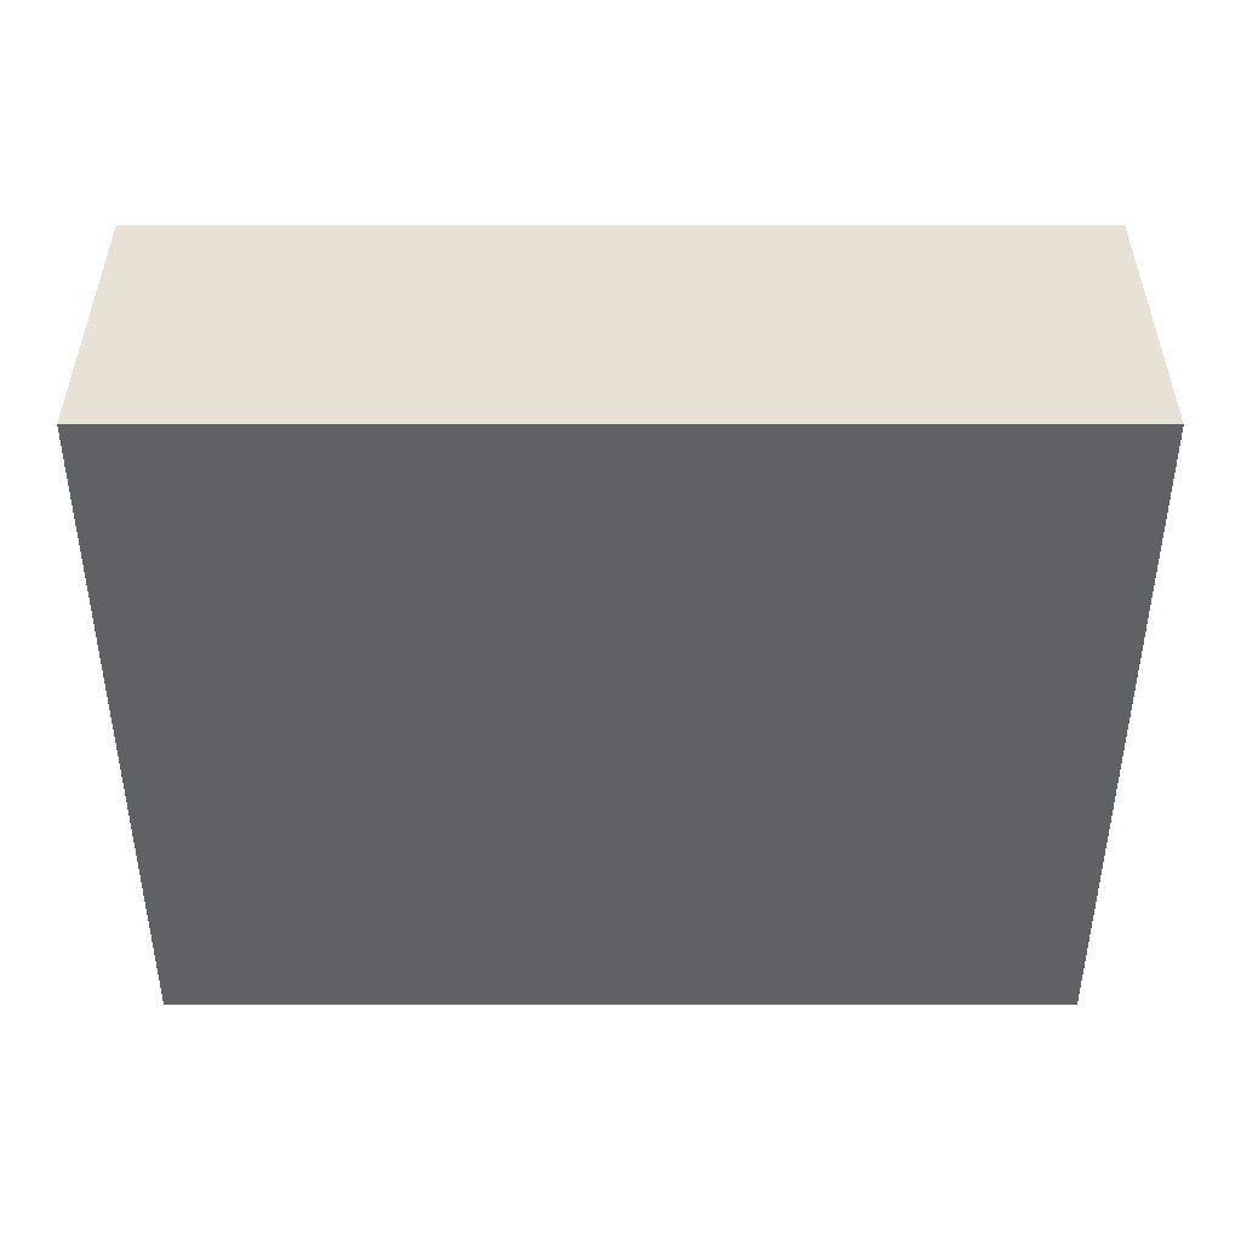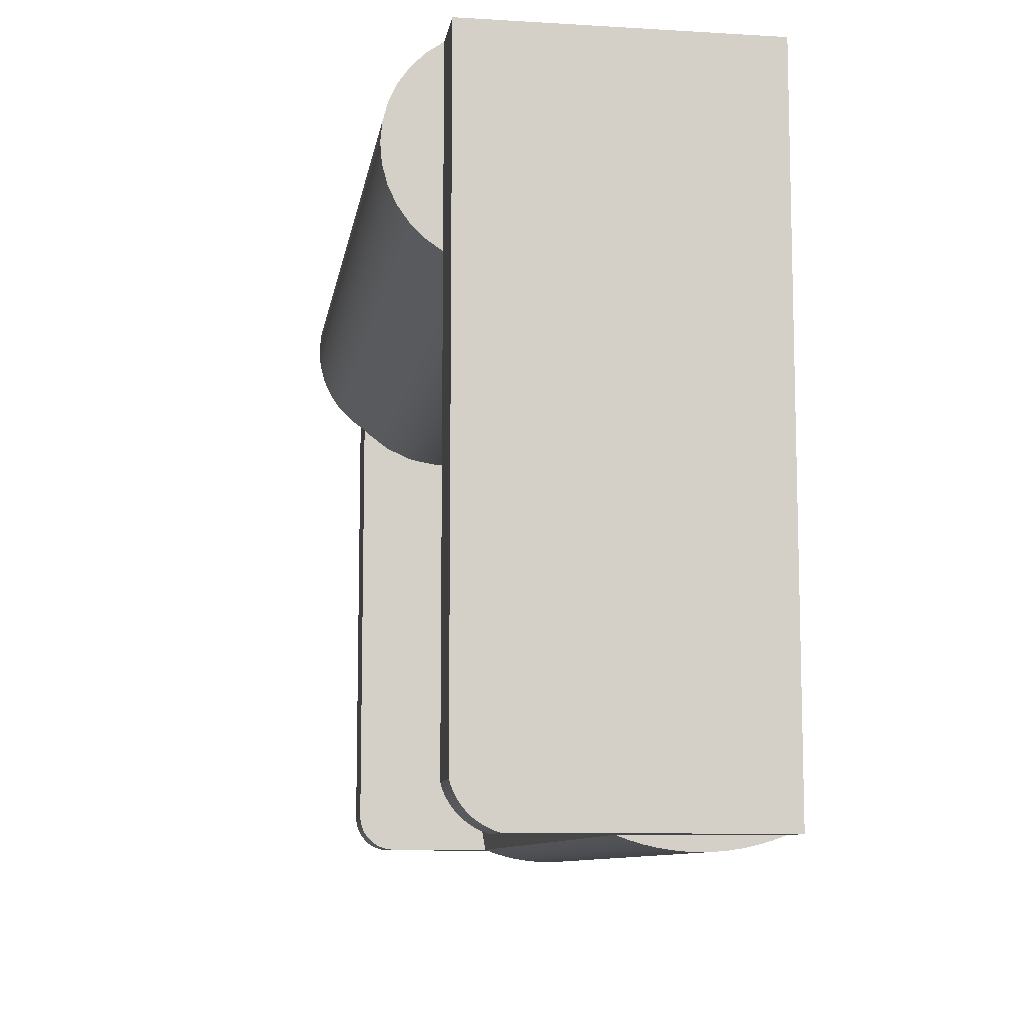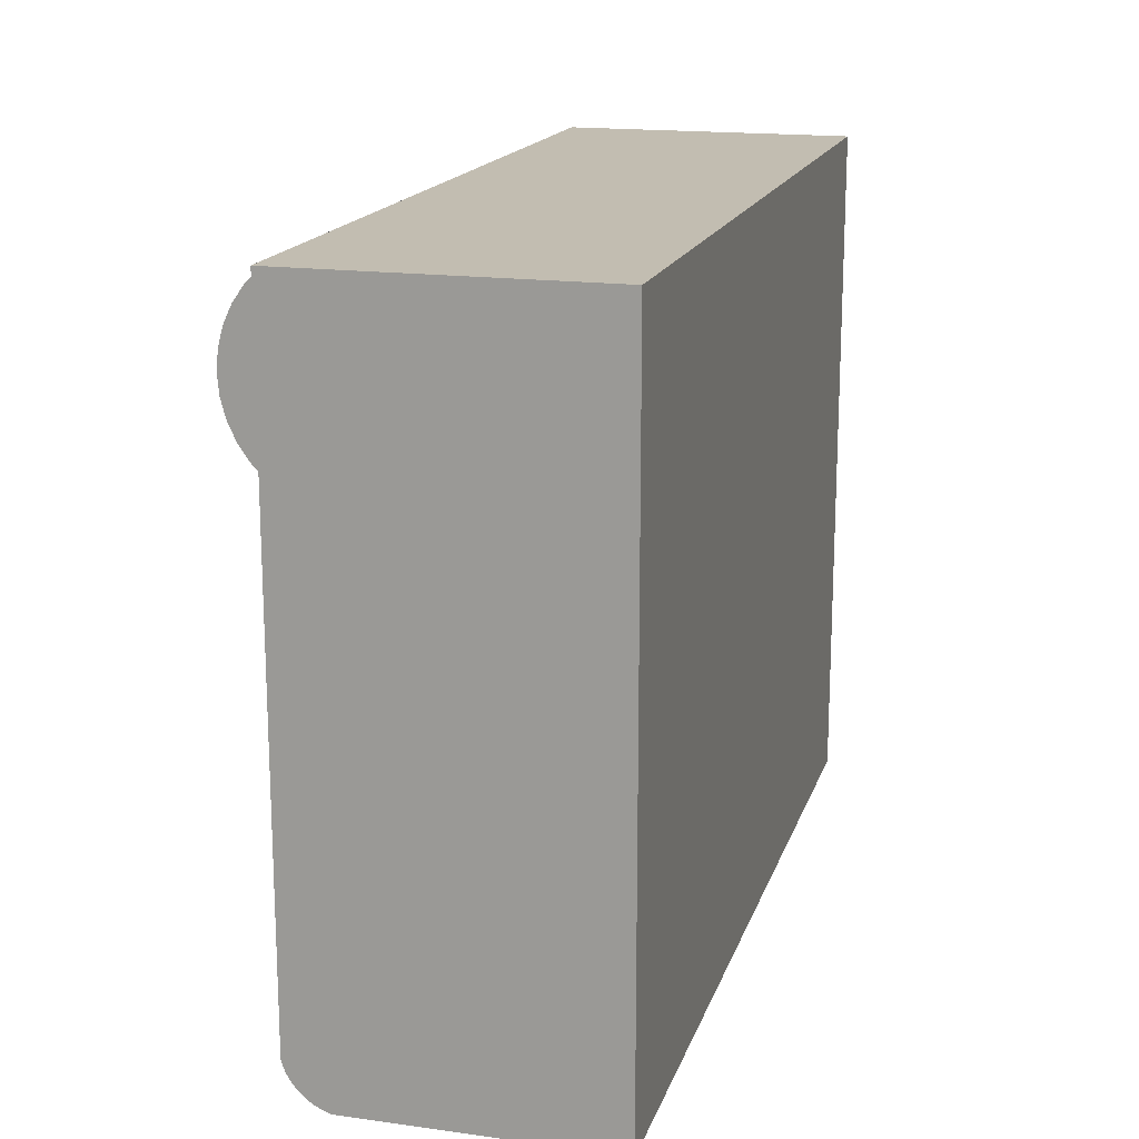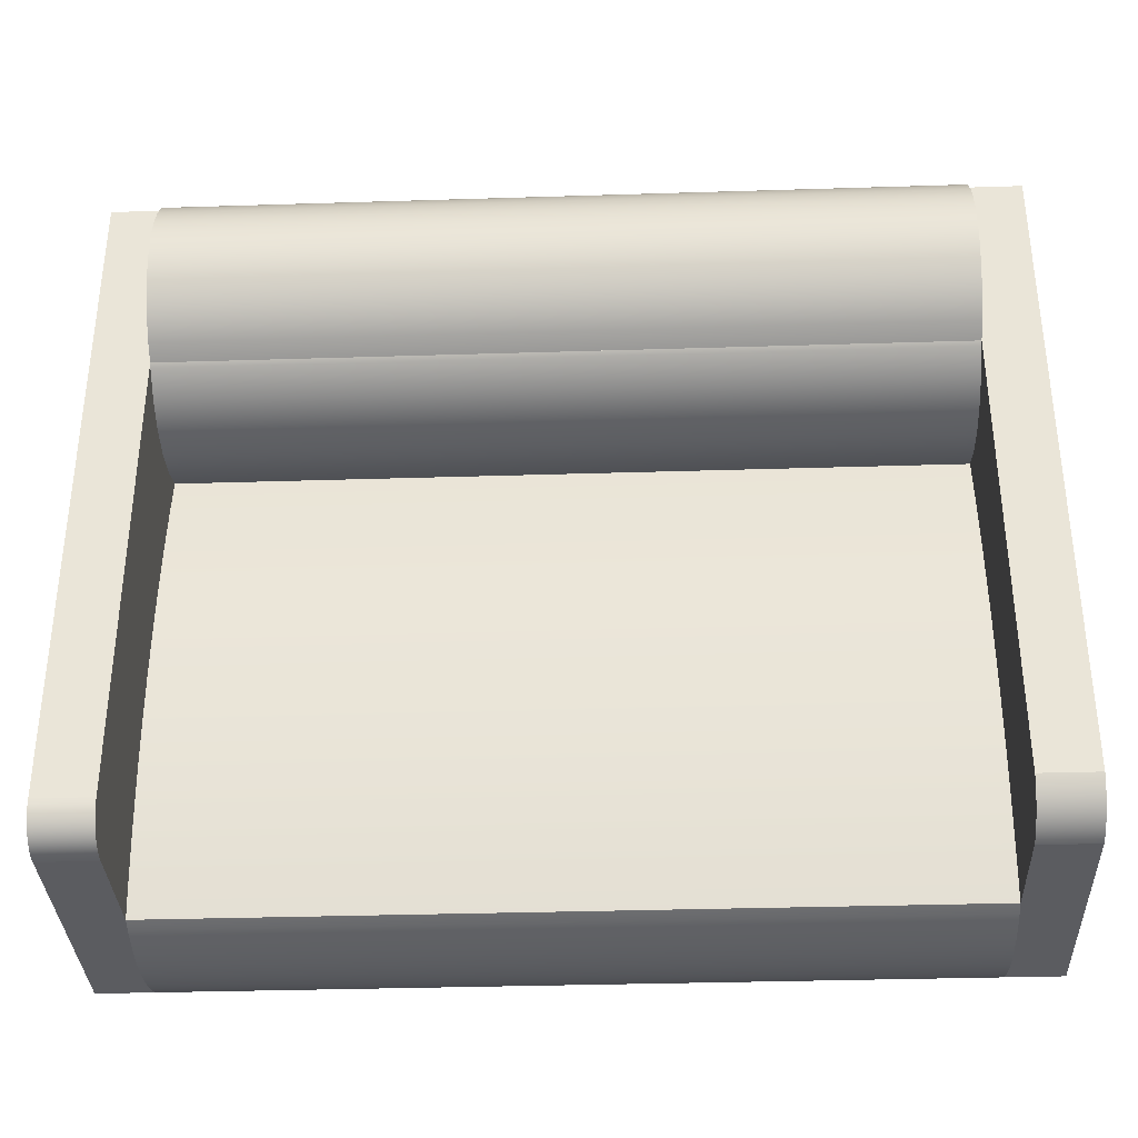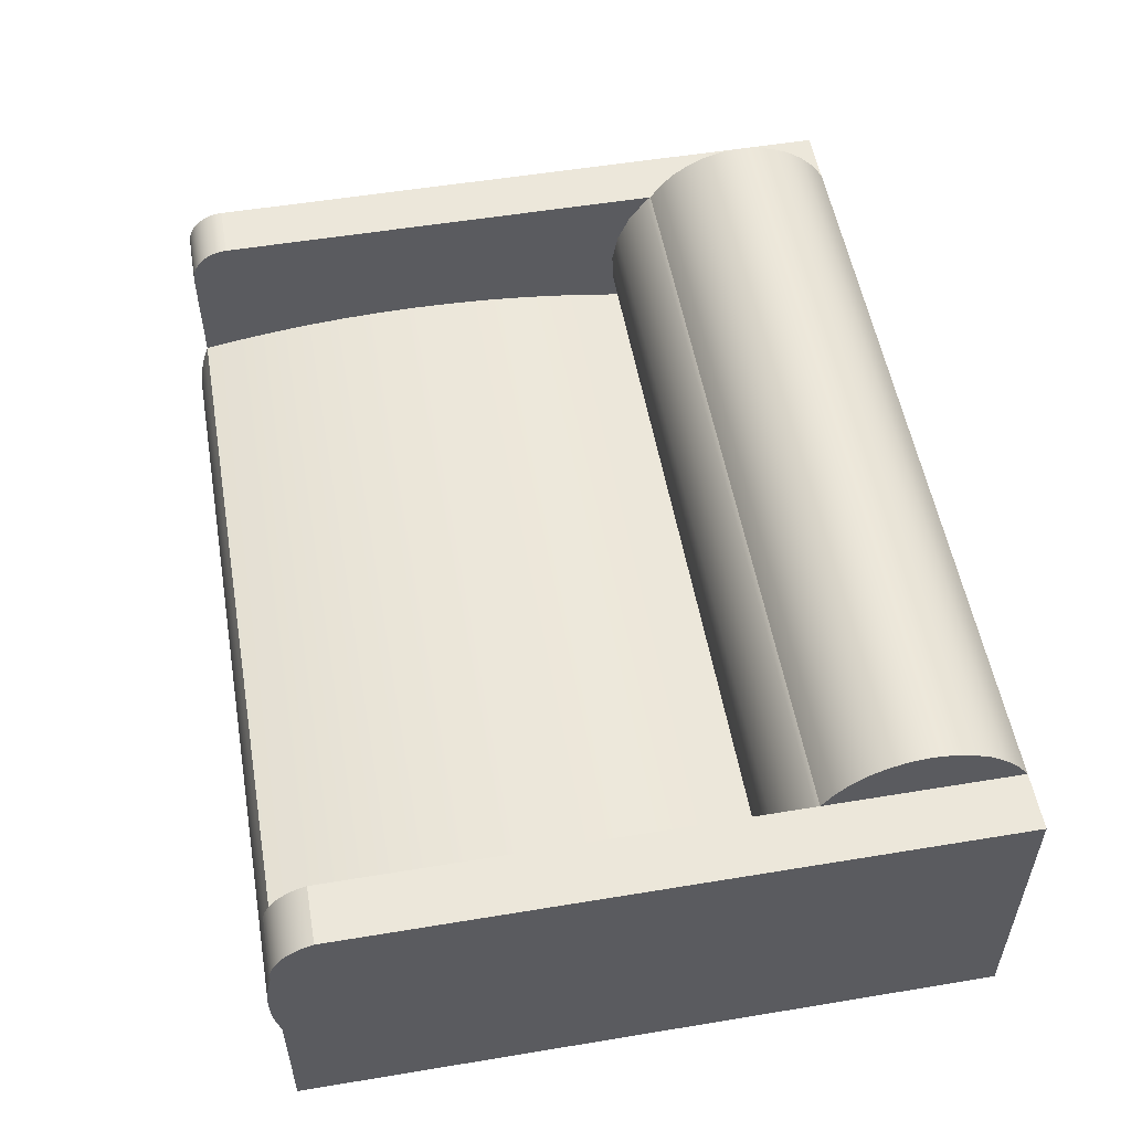
<metadata>
{"format":"obj","ext":"obj","renderer":"f3d","projection":"perspective","resolution":1024,"background":"white","views":[{"elev":-49.5,"azim":-0.0,"up":"+Y"},{"elev":-9.6,"azim":-98.8,"up":"+Z"},{"elev":16.9,"azim":-74.5,"up":"+Z"},{"elev":-34.5,"azim":-177.6,"up":"+Z"},{"elev":54.0,"azim":-100.0,"up":"+Y"}]}
</metadata>
<code>
v 0.3275 -0.05514 0.1866
v 0.3275 -0.03553 0.2122
v 0.3275 -0.00939 0.2111
v 0.3275 -0.06074 0.2193
v -0.323 -0.00939 0.2111
v 0.3275 0.01634 0.2159
v -0.323 -0.05514 0.1866
v -0.323 -0.03553 0.2122
v -0.323 0.01634 0.2159
v 0.3275 -0.05056 0.1537
v -0.323 -0.06074 0.2193
v -0.323 -0.05056 0.1537
v 0.3275 0.04032 0.2264
v -0.323 0.04032 0.2264
v 0.3275 0.0613 0.242
v -0.323 -0.04699 0.1207
v 0.3275 -0.04699 0.1207
v -0.323 0.0613 0.242
v 0.3275 -0.04444 0.08757
v 0.3275 0.06415 0.2454
v -0.323 -0.04444 0.08757
v -0.323 0.06415 0.2454
v 0.3275 -0.0429 0.0544
v -0.323 -0.0429 0.0544
v -0.323 0.07754 0.2546
v 0.3275 -0.04239 0.0212
v 0.3275 0.07754 0.2546
v -0.323 0.06415 0.4066
v 0.3275 0.06415 0.4066
v 0.3275 0.06415 -0.1441
v -0.323 -0.04239 0.0212
v 0.3275 -0.0429 -0.012
v -0.323 0.08911 0.2661
v -0.323 0.06415 -0.1406
v -0.371 0.06415 0.4066
v 0.3275 0.07754 0.3974
v 0.3755 0.06415 0.4066
v 0.3275 -0.05056 -0.1113
v 0.3275 0.08911 0.2661
v -0.323 -0.0429 -0.012
v 0.3275 -0.04444 -0.04517
v -0.323 0.09849 0.2794
v -0.323 -0.05056 -0.1113
v -0.323 0.07754 0.3974
v 0.3275 0.08911 0.3859
v 0.3755 0.06415 -0.1441
v 0.3275 -0.05514 -0.1442
v 0.3275 -0.04699 -0.07827
v 0.3275 0.09849 0.2794
v -0.323 -0.04444 -0.04517
v -0.323 0.1054 0.2941
v -0.371 0.06415 -0.1406
v -0.323 -0.05514 -0.1442
v -0.323 -0.04699 -0.07827
v -0.371 -0.1856 0.4066
v -0.323 0.08911 0.3859
v 0.3275 0.09849 0.3727
v 0.3755 -0.1856 0.4066
v 0.3275 0.06387 -0.1484
v 0.3275 0.1054 0.2941
v -0.323 0.1096 0.3098
v -0.371 0.06285 -0.1449
v -0.323 0.06285 -0.1449
v -0.323 -0.1856 0.4066
v -0.323 0.09849 0.3727
v 0.3275 0.1054 0.3579
v 0.3755 0.06387 -0.1484
v 0.3275 0.06304 -0.1526
v -0.323 -0.06074 -0.1769
v 0.3275 0.1096 0.3098
v -0.323 0.1111 0.326
v -0.323 0.06117 -0.149
v -0.323 0.1054 0.3579
v 0.3275 0.1096 0.3422
v 0.3755 0.06304 -0.1526
v 0.3275 0.06166 -0.1567
v 0.3275 -0.06074 -0.1769
v -0.323 0.03213 -0.1756
v 0.3275 0.1111 0.326
v -0.323 0.1096 0.3422
v -0.371 0.06117 -0.149
v -0.323 0.05913 -0.153
v 0.3755 0.06166 -0.1567
v 0.3755 -0.1856 -0.1769
v 0.3755 0.03566 -0.1766
v 0.3275 0.05976 -0.1605
v 0.3275 0.03566 -0.1766
v 0.3275 -0.07076 -0.1805
v -0.323 0.02783 -0.1769
v -0.323 0.0363 -0.1739
v -0.371 0.05913 -0.153
v -0.323 0.05674 -0.1568
v -0.371 0.02783 -0.1769
v -0.371 -0.1856 -0.1769
v -0.323 -0.1856 -0.1769
v -0.323 -0.1756 -0.1805
v 0.3275 -0.1856 -0.1769
v 0.3755 0.05976 -0.1605
v 0.3755 0.03138 -0.1769
v 0.3755 0.03986 -0.1758
v 0.3275 0.05738 -0.1641
v 0.3275 0.03138 -0.1769
v 0.3275 0.03986 -0.1758
v -0.323 -0.07076 -0.1805
v -0.371 0.03213 -0.1756
v -0.371 0.0363 -0.1739
v -0.323 0.0403 -0.1719
v -0.371 0.05674 -0.1568
v -0.323 0.05401 -0.1604
v 0.3275 -0.1756 -0.1805
v 0.3755 0.05738 -0.1641
v 0.3755 0.04392 -0.1744
v 0.3275 0.05455 -0.1673
v 0.3275 0.04392 -0.1744
v 0.3275 -0.08099 -0.1835
v -0.371 0.0403 -0.1719
v -0.323 0.0441 -0.1695
v -0.371 0.05401 -0.1604
v -0.323 0.05098 -0.1637
v -0.323 -0.1654 -0.1835
v -0.323 -0.08099 -0.1835
v 0.3755 0.05455 -0.1673
v 0.3755 0.04777 -0.1725
v 0.3275 0.05133 -0.1701
v 0.3275 0.04777 -0.1725
v -0.371 0.0441 -0.1695
v -0.323 0.04767 -0.1668
v -0.371 0.05098 -0.1637
v 0.3275 -0.1654 -0.1835
v 0.3755 0.05133 -0.1701
v 0.3275 -0.09139 -0.1859
v -0.371 0.04767 -0.1668
v -0.323 -0.155 -0.1859
v -0.323 -0.09139 -0.1859
v 0.3275 -0.155 -0.1859
v 0.3275 -0.1019 -0.1875
v 0.3275 -0.1445 -0.1875
v -0.323 -0.1445 -0.1875
v -0.323 -0.1019 -0.1875
v 0.3275 -0.1125 -0.1886
v 0.3275 -0.1338 -0.1886
v -0.323 -0.1338 -0.1886
v -0.323 -0.1125 -0.1886
v 0.3275 -0.1232 -0.1889
v -0.323 -0.1232 -0.1889
g mesh1_mesh1-geometry
f 1 2 3
f 2 1 4
f 2 5 3
f 6 1 3
f 7 4 1
f 4 8 2
f 5 2 8
f 9 3 5
f 6 10 1
f 3 9 6
f 4 7 11
f 1 12 7
f 8 4 11
f 8 7 5
f 7 9 5
f 13 10 6
f 12 1 10
f 14 6 9
f 7 8 11
f 12 9 7
f 15 10 13
f 6 14 13
f 10 16 12
f 12 14 9
f 15 17 10
f 13 18 15
f 18 13 14
f 16 10 17
f 16 18 12
f 12 18 14
f 15 19 17
f 18 20 15
f 17 21 16
f 21 18 16
f 20 19 15
f 21 17 19
f 20 18 22
f 21 22 18
f 20 23 19
f 19 24 21
f 25 20 22
f 24 22 21
f 20 26 23
f 24 19 23
f 20 25 27
f 28 25 22
f 29 30 20
f 27 29 20
f 31 22 24
f 20 32 26
f 31 23 26
f 23 31 24
f 33 27 25
f 25 28 33
f 34 28 22
f 35 29 28
f 36 28 29
f 37 30 29
f 30 38 20
f 29 27 39
f 40 22 31
f 20 41 32
f 40 26 32
f 26 40 31
f 27 33 39
f 33 28 42
f 28 34 35
f 43 34 22
f 35 37 29
f 28 36 44
f 29 45 36
f 30 37 46
f 30 47 38
f 20 38 48
f 29 39 49
f 50 22 40
f 20 48 41
f 50 32 41
f 32 50 40
f 33 49 39
f 42 28 51
f 49 33 42
f 35 34 52
f 53 34 43
f 43 22 54
f 55 37 35
f 45 44 36
f 56 28 44
f 29 57 45
f 58 46 37
f 46 59 30
f 59 47 30
f 53 38 47
f 43 48 38
f 29 49 60
f 54 22 50
f 54 41 48
f 41 54 50
f 51 28 61
f 60 42 51
f 42 60 49
f 34 62 52
f 52 55 35
f 53 63 34
f 38 53 43
f 48 43 54
f 64 37 55
f 44 45 56
f 65 28 56
f 29 66 57
f 65 45 57
f 58 67 46
f 37 64 58
f 59 46 67
f 68 47 59
f 47 69 53
f 29 60 70
f 61 28 71
f 70 51 61
f 51 70 60
f 62 34 63
f 62 55 52
f 53 72 63
f 45 65 56
f 73 28 65
f 29 74 66
f 73 57 66
f 57 73 65
f 58 75 67
f 67 68 59
f 76 47 68
f 69 47 77
f 69 78 53
f 29 70 79
f 71 28 80
f 79 61 71
f 61 79 70
f 63 81 62
f 81 55 62
f 53 82 72
f 81 63 72
f 80 28 73
f 29 79 74
f 80 66 74
f 66 80 73
f 58 83 75
f 68 67 75
f 84 85 58
f 86 47 76
f 75 76 68
f 87 77 47
f 88 69 77
f 78 69 89
f 53 78 90
f 74 71 80
f 71 74 79
f 91 55 81
f 53 92 82
f 91 72 82
f 72 91 81
f 55 93 94
f 93 95 94
f 96 97 95
f 58 98 83
f 76 75 83
f 77 84 97
f 85 84 99
f 58 85 100
f 101 47 86
f 83 86 76
f 77 87 102
f 87 47 103
f 69 88 104
f 97 88 77
f 69 93 89
f 89 105 78
f 78 106 90
f 53 90 107
f 108 55 91
f 53 109 92
f 108 82 92
f 82 108 91
f 93 55 105
f 95 93 69
f 97 96 110
f 104 96 95
f 104 95 69
f 58 111 98
f 86 83 98
f 84 77 99
f 99 87 85
f 85 103 100
f 58 100 112
f 113 47 101
f 98 101 86
f 87 99 102
f 99 77 102
f 103 47 114
f 103 85 87
f 115 104 88
f 110 88 97
f 105 89 93
f 106 78 105
f 116 90 106
f 90 116 107
f 53 107 117
f 118 55 108
f 53 119 109
f 118 92 109
f 92 118 108
f 105 55 106
f 120 110 96
f 121 96 104
f 58 122 111
f 101 98 111
f 114 100 103
f 100 114 112
f 58 112 123
f 124 47 113
f 111 113 101
f 114 47 125
f 104 115 121
f 110 115 88
f 106 55 116
f 126 107 116
f 107 126 117
f 53 117 127
f 128 55 118
f 53 127 119
f 128 109 119
f 109 128 118
f 110 120 129
f 121 120 96
f 58 130 122
f 113 111 122
f 125 112 114
f 112 125 123
f 58 123 130
f 125 47 124
f 113 130 124
f 131 121 115
f 129 115 110
f 116 55 126
f 132 117 126
f 117 132 127
f 132 55 128
f 127 128 119
f 133 129 120
f 134 120 121
f 130 113 122
f 124 123 125
f 123 124 130
f 121 131 134
f 135 131 115
f 135 115 129
f 126 55 132
f 128 127 132
f 129 133 135
f 134 133 120
f 136 134 131
f 137 131 135
f 138 135 133
f 139 133 134
f 134 136 139
f 137 136 131
f 135 138 137
f 139 138 133
f 140 139 136
f 141 136 137
f 142 137 138
f 143 138 139
f 139 140 143
f 141 140 136
f 137 142 141
f 143 142 138
f 144 143 140
f 140 141 144
f 145 141 142
f 142 143 145
f 143 144 145
f 141 145 144
g mesh1_mesh1-geometry
f 3 2 1
f 4 1 2
f 3 5 2
f 3 1 6
f 1 4 7
f 2 8 4
f 8 2 5
f 5 3 9
f 1 10 6
f 6 9 3
f 11 7 4
f 7 12 1
f 11 4 8
f 5 7 8
f 5 9 7
f 6 10 13
f 10 1 12
f 9 6 14
f 11 8 7
f 7 9 12
f 13 10 15
f 13 14 6
f 12 16 10
f 9 14 12
f 10 17 15
f 15 18 13
f 14 13 18
f 17 10 16
f 12 18 16
f 14 18 12
f 17 19 15
f 15 20 18
f 16 21 17
f 16 18 21
f 15 19 20
f 19 17 21
f 22 18 20
f 18 22 21
f 19 23 20
f 21 24 19
f 22 20 25
f 22 29 20
f 20 29 22
f 21 22 24
f 23 26 20
f 23 19 24
f 27 25 20
f 22 25 28
f 29 22 28
f 28 22 29
f 20 30 29
f 20 29 27
f 24 22 31
f 26 32 20
f 26 23 31
f 24 31 23
f 25 27 33
f 33 28 25
f 22 28 34
f 28 29 35
f 29 28 36
f 29 30 37
f 20 38 30
f 39 27 29
f 31 22 40
f 32 41 20
f 32 26 40
f 31 40 26
f 39 33 27
f 42 28 33
f 35 34 28
f 22 34 43
f 29 37 35
f 44 36 28
f 36 45 29
f 46 37 30
f 38 47 30
f 48 38 20
f 49 39 29
f 40 22 50
f 41 48 20
f 41 32 50
f 40 50 32
f 39 49 33
f 51 28 42
f 42 33 49
f 52 34 35
f 43 34 53
f 54 22 43
f 35 37 55
f 36 44 45
f 44 28 56
f 45 57 29
f 37 46 58
f 30 59 46
f 30 47 59
f 47 38 53
f 38 48 43
f 60 49 29
f 50 22 54
f 48 41 54
f 50 54 41
f 61 28 51
f 51 42 60
f 49 60 42
f 52 62 34
f 35 55 52
f 34 63 53
f 43 53 38
f 54 43 48
f 55 37 64
f 56 45 44
f 56 28 65
f 57 66 29
f 57 45 65
f 46 67 58
f 58 64 37
f 67 46 59
f 59 47 68
f 53 69 47
f 70 60 29
f 71 28 61
f 61 51 70
f 60 70 51
f 63 34 62
f 52 55 62
f 63 72 53
f 55 95 64
f 64 95 55
f 56 65 45
f 65 28 73
f 66 74 29
f 66 57 73
f 65 73 57
f 67 75 58
f 64 84 58
f 58 84 64
f 59 68 67
f 68 47 76
f 77 47 69
f 53 78 69
f 79 70 29
f 80 28 71
f 71 61 79
f 70 79 61
f 62 81 63
f 62 55 81
f 72 82 53
f 72 63 81
f 95 55 94
f 94 55 95
f 97 64 95
f 95 64 97
f 73 28 80
f 74 79 29
f 74 66 80
f 73 80 66
f 75 83 58
f 75 67 68
f 84 64 97
f 97 64 84
f 58 85 84
f 76 47 86
f 68 76 75
f 47 77 87
f 77 69 88
f 97 69 77
f 77 69 97
f 89 69 78
f 90 78 53
f 80 71 74
f 79 74 71
f 81 55 91
f 82 92 53
f 82 72 91
f 81 91 72
f 94 93 55
f 94 95 93
f 95 97 96
f 69 97 95
f 95 97 69
f 83 98 58
f 83 75 76
f 97 84 77
f 99 84 85
f 100 85 58
f 86 47 101
f 76 86 83
f 102 87 77
f 103 47 87
f 104 88 69
f 77 88 97
f 89 93 69
f 78 105 89
f 90 106 78
f 107 90 53
f 91 55 108
f 92 109 53
f 92 82 108
f 91 108 82
f 105 55 93
f 69 93 95
f 110 96 97
f 95 96 104
f 69 95 104
f 98 111 58
f 98 83 86
f 99 77 84
f 85 87 99
f 100 103 85
f 112 100 58
f 101 47 113
f 86 101 98
f 102 99 87
f 102 77 99
f 114 47 103
f 87 85 103
f 88 104 115
f 97 88 110
f 93 89 105
f 105 78 106
f 106 90 116
f 107 116 90
f 117 107 53
f 108 55 118
f 109 119 53
f 109 92 118
f 108 118 92
f 106 55 105
f 96 110 120
f 104 96 121
f 111 122 58
f 111 98 101
f 103 100 114
f 112 114 100
f 123 112 58
f 113 47 124
f 101 113 111
f 125 47 114
f 121 115 104
f 88 115 110
f 116 55 106
f 116 107 126
f 117 126 107
f 127 117 53
f 118 55 128
f 119 127 53
f 119 109 128
f 118 128 109
f 129 120 110
f 96 120 121
f 122 130 58
f 122 111 113
f 114 112 125
f 123 125 112
f 130 123 58
f 124 47 125
f 124 130 113
f 115 121 131
f 110 115 129
f 126 55 116
f 126 117 132
f 127 132 117
f 128 55 132
f 119 128 127
f 120 129 133
f 121 120 134
f 122 113 130
f 125 123 124
f 130 124 123
f 134 131 121
f 115 131 135
f 129 115 135
f 132 55 126
f 132 127 128
f 135 133 129
f 120 133 134
f 131 134 136
f 135 131 137
f 133 135 138
f 134 133 139
f 139 136 134
f 131 136 137
f 137 138 135
f 133 138 139
f 136 139 140
f 137 136 141
f 138 137 142
f 139 138 143
f 143 140 139
f 136 140 141
f 141 142 137
f 138 142 143
f 140 143 144
f 144 141 140
f 142 141 145
f 145 143 142
f 145 144 143
f 144 145 141

</code>
